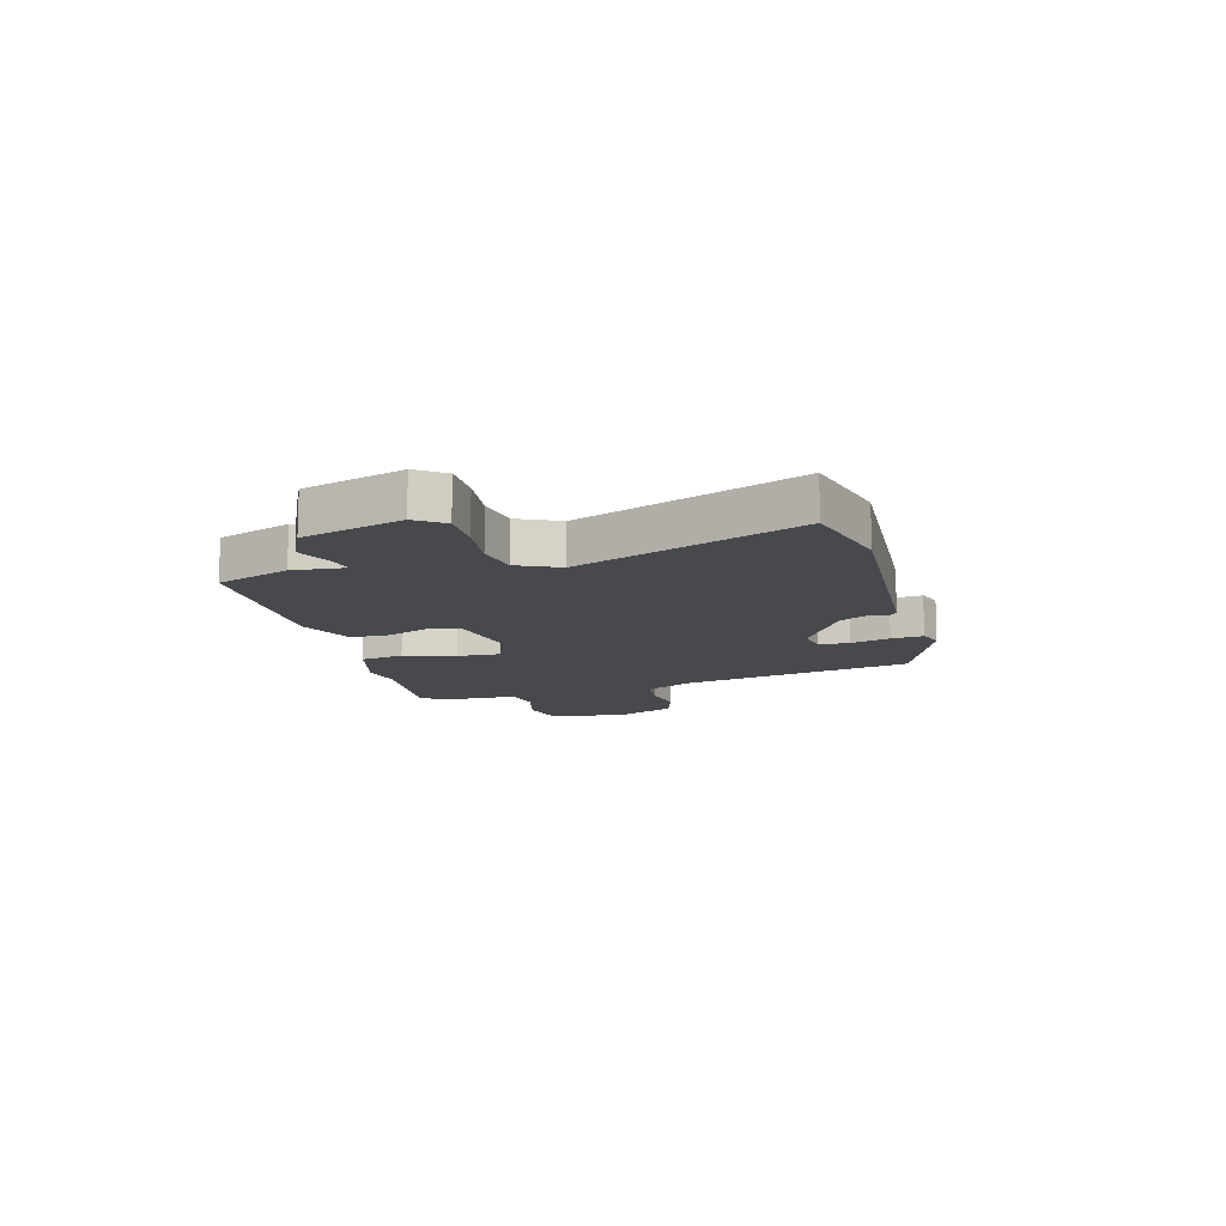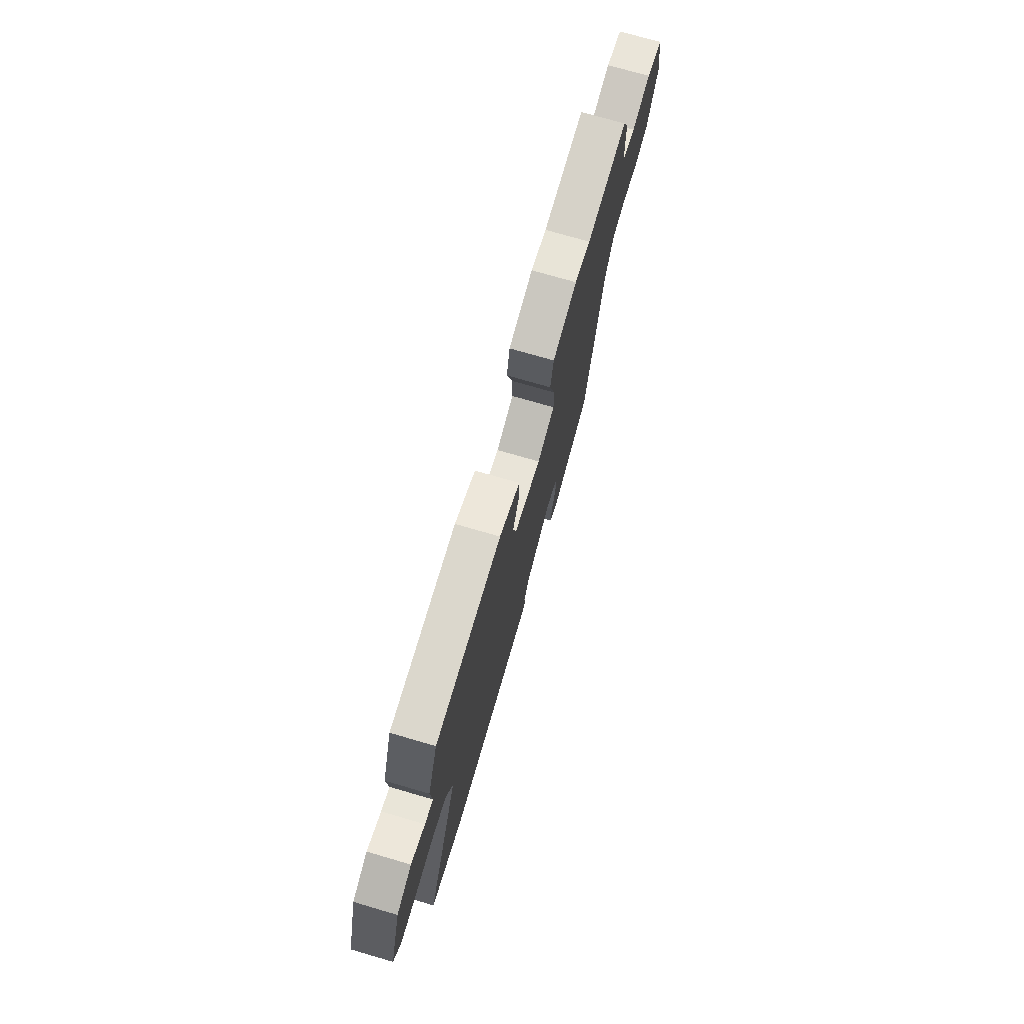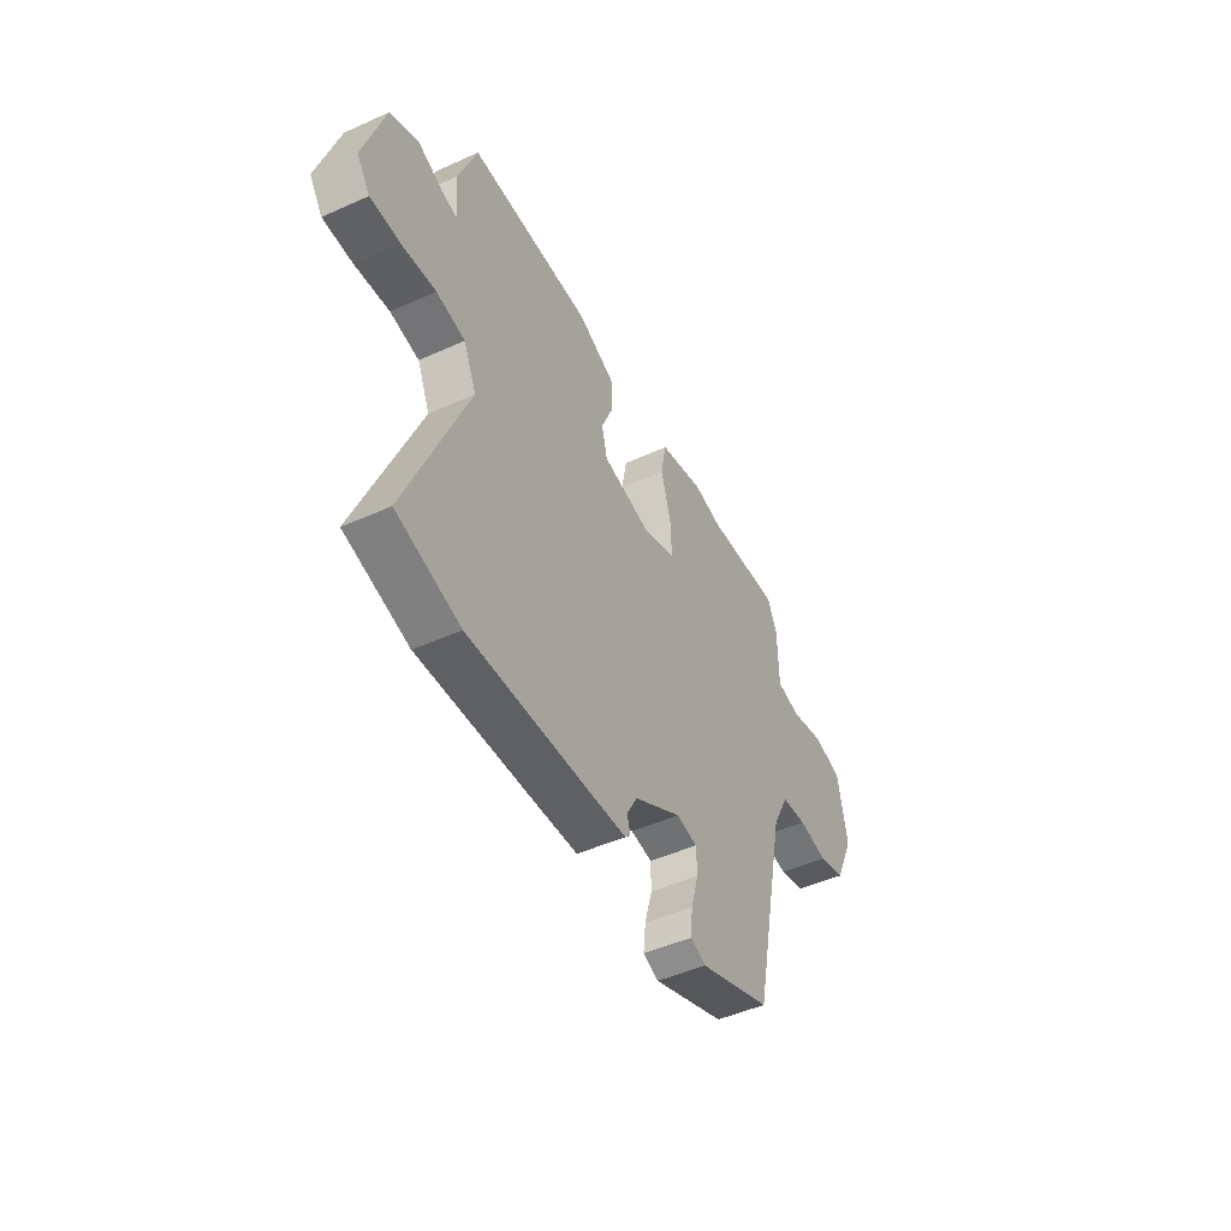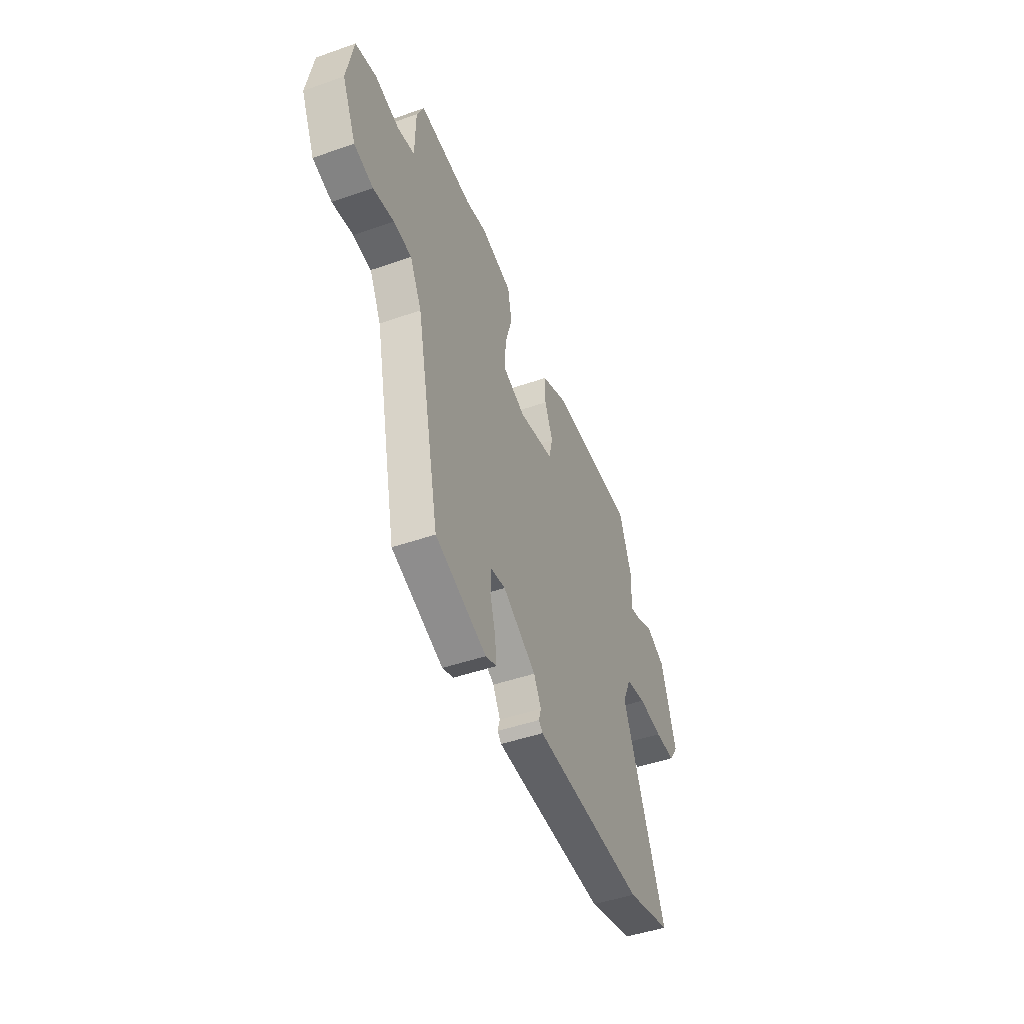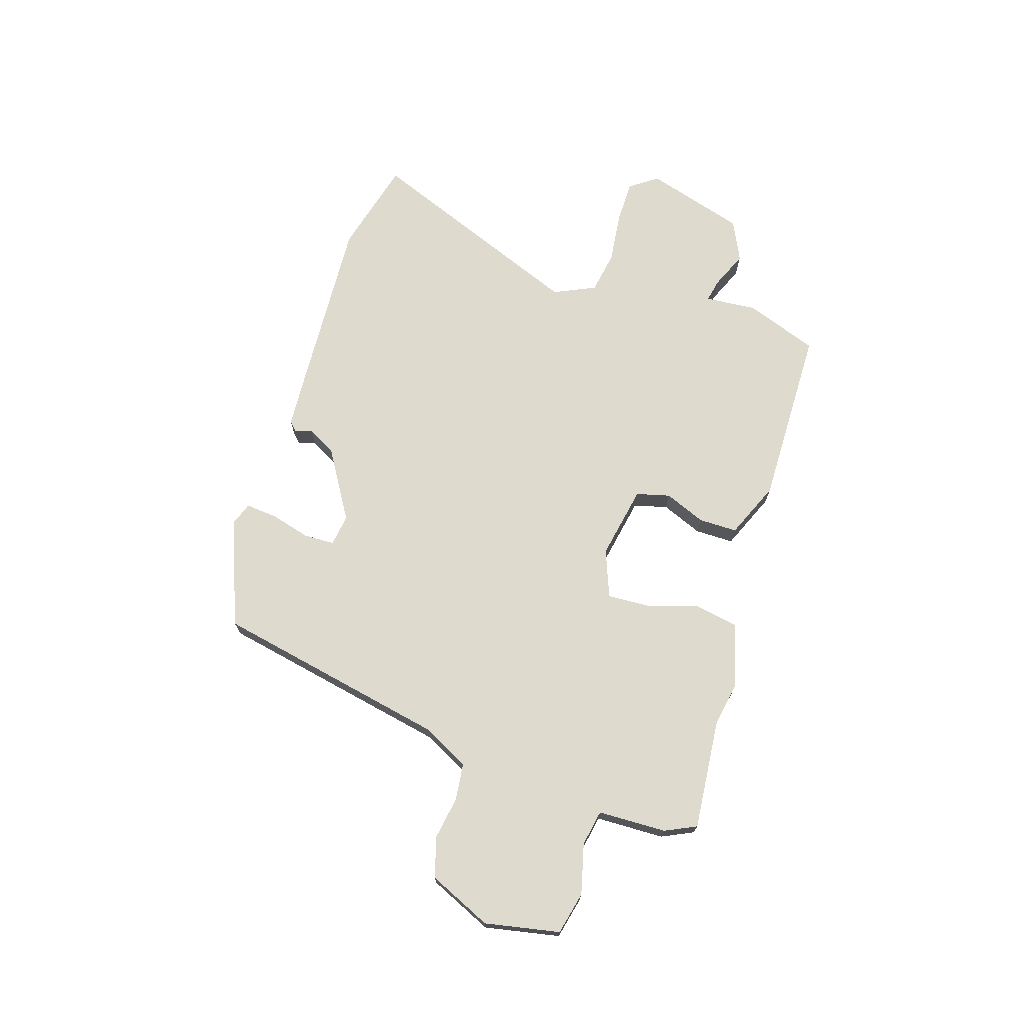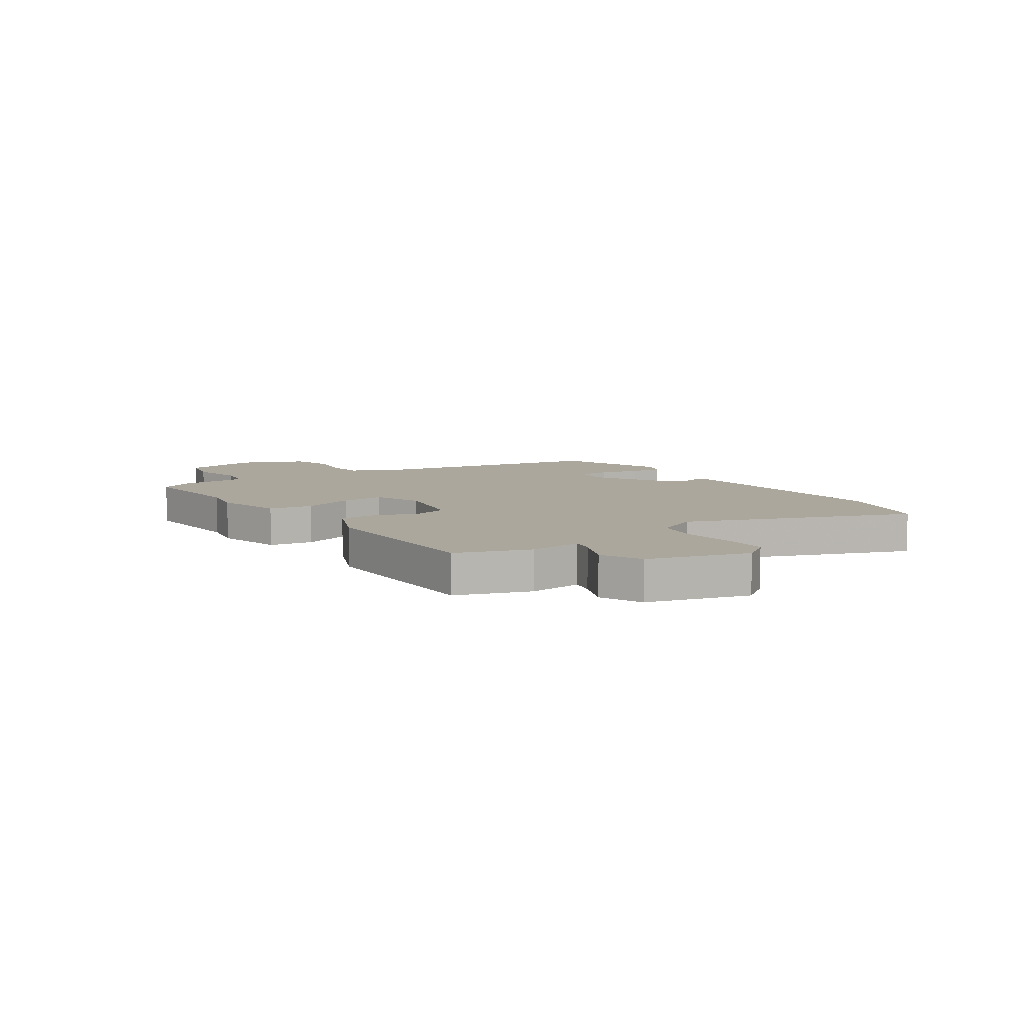
<metadata>
{"format":"obj","ext":"obj","renderer":"f3d","projection":"perspective","resolution":1024,"background":"white","views":[{"elev":-12.3,"azim":104.5,"up":"+Y"},{"elev":73.0,"azim":106.3,"up":"+Z"},{"elev":-47.6,"azim":116.9,"up":"+Z"},{"elev":-46.7,"azim":-68.3,"up":"+Z"},{"elev":71.1,"azim":-73.0,"up":"+Y"},{"elev":8.4,"azim":54.9,"up":"+Y"}]}
</metadata>
<code>
v -0.401 0.07 -0.459
v -0.49 0.07 -0.038
v -0.534 0.07 0.047
v -0.602 0.07 0.054
v -0.68 0.07 0.04
v -0.752 0.07 0.061
v -0.804 0.07 0.174
v -0.779 0.07 0.31
v -0.702 0.07 0.329
v -0.611 0.07 0.307
v -0.546 0.07 0.32
v -0.544 0.07 0.444
v -0.518 0.07 0.501
v -0.317 0.07 0.485
v -0.24 0.07 0.5
v -0.12 0.07 0.469
v -0.105 0.07 0.391
v -0.132 0.07 0.298
v -0.135 0.07 0.22
v -0.049 0.07 0.188
v 0.084 0.07 0.215
v 0.099 0.07 0.276
v 0.068 0.07 0.35
v 0.067 0.07 0.42
v 0.169 0.07 0.465
v 0.496 0.07 0.464
v 0.545 0.07 0.333
v 0.538 0.07 0.239
v 0.579 0.07 0.248
v 0.647 0.07 0.278
v 0.721 0.07 0.244
v 0.777 0.07 0.064
v 0.742 0.07 0.013
v 0.664 0.07 0.012
v 0.571 0.07 0.022
v 0.494 0.07 0.008
v 0.46 0.07 -0.068
v 0.622 0.07 -0.467
v 0.452 0.07 -0.513
v 0.126 0.07 -0.499
v 0.028 0.07 -0.494
v 0.013 0.07 -0.479
v 0.022 0.07 -0.448
v -0.006 0.07 -0.397
v -0.133 0.07 -0.322
v -0.19 0.07 -0.331
v -0.191 0.07 -0.387
v -0.171 0.07 -0.458
v -0.165 0.07 -0.516
v -0.207 0.07 -0.532
v -0.401 0 -0.459
v -0.49 0 -0.038
v -0.534 0 0.047
v -0.602 0 0.054
v -0.68 0 0.04
v -0.752 0 0.061
v -0.804 0 0.174
v -0.779 0 0.31
v -0.702 0 0.329
v -0.611 0 0.307
v -0.546 0 0.32
v -0.544 0 0.444
v -0.518 0 0.501
v -0.317 0 0.485
v -0.24 0 0.5
v -0.12 0 0.469
v -0.105 0 0.391
v -0.132 0 0.298
v -0.135 0 0.22
v -0.049 0 0.188
v 0.084 0 0.215
v 0.099 0 0.276
v 0.068 0 0.35
v 0.067 0 0.42
v 0.169 0 0.465
v 0.496 0 0.464
v 0.545 0 0.333
v 0.538 0 0.239
v 0.579 0 0.248
v 0.647 0 0.278
v 0.721 0 0.244
v 0.777 0 0.064
v 0.742 0 0.013
v 0.664 0 0.012
v 0.571 0 0.022
v 0.494 0 0.008
v 0.46 0 -0.068
v 0.622 0 -0.467
v 0.452 0 -0.513
v 0.126 0 -0.499
v 0.028 0 -0.494
v 0.013 0 -0.479
v 0.022 0 -0.448
v -0.006 0 -0.397
v -0.133 0 -0.322
v -0.19 0 -0.331
v -0.191 0 -0.387
v -0.171 0 -0.458
v -0.165 0 -0.516
v -0.207 0 -0.532
f 47 48 49 50
f 46 47 50 1
f 40 41 42 43
f 40 43 44
f 37 38 39 40
f 36 37 40 44
f 32 33 34 35
f 32 35 36
f 29 30 31 32
f 28 29 32 36
f 22 23 24 25
f 21 22 25 26
f 15 16 17 18
f 14 15 18 19
f 11 12 13 14
f 11 14 19
f 10 11 19 20
f 8 9 10
f 7 8 10 20
f 4 5 6 7
f 3 4 7 20
f 46 1 2
f 45 46 2 3
f 21 26 27 28
f 28 36 44 45
f 21 28 45
f 3 20 21 45
f 100 99 98 97
f 51 100 97 96
f 93 92 91 90
f 94 93 90
f 90 89 88 87
f 94 90 87 86
f 85 84 83 82
f 86 85 82
f 82 81 80 79
f 86 82 79 78
f 75 74 73 72
f 76 75 72 71
f 68 67 66 65
f 69 68 65 64
f 64 63 62 61
f 69 64 61
f 70 69 61 60
f 60 59 58
f 70 60 58 57
f 57 56 55 54
f 70 57 54 53
f 52 51 96
f 53 52 96 95
f 78 77 76 71
f 95 94 86 78
f 95 78 71
f 95 71 70 53
f 1 51 52 2
f 2 52 53 3
f 3 53 54 4
f 4 54 55 5
f 5 55 56 6
f 6 56 57 7
f 7 57 58 8
f 8 58 59 9
f 9 59 60 10
f 10 60 61 11
f 11 61 62 12
f 12 62 63 13
f 13 63 64 14
f 14 64 65 15
f 15 65 66 16
f 16 66 67 17
f 17 67 68 18
f 18 68 69 19
f 19 69 70 20
f 20 70 71 21
f 21 71 72 22
f 22 72 73 23
f 23 73 74 24
f 24 74 75 25
f 25 75 76 26
f 26 76 77 27
f 27 77 78 28
f 28 78 79 29
f 29 79 80 30
f 30 80 81 31
f 31 81 82 32
f 32 82 83 33
f 33 83 84 34
f 34 84 85 35
f 35 85 86 36
f 36 86 87 37
f 37 87 88 38
f 38 88 89 39
f 39 89 90 40
f 40 90 91 41
f 41 91 92 42
f 42 92 93 43
f 43 93 94 44
f 44 94 95 45
f 45 95 96 46
f 46 96 97 47
f 47 97 98 48
f 48 98 99 49
f 49 99 100 50
f 50 100 51 1

</code>
